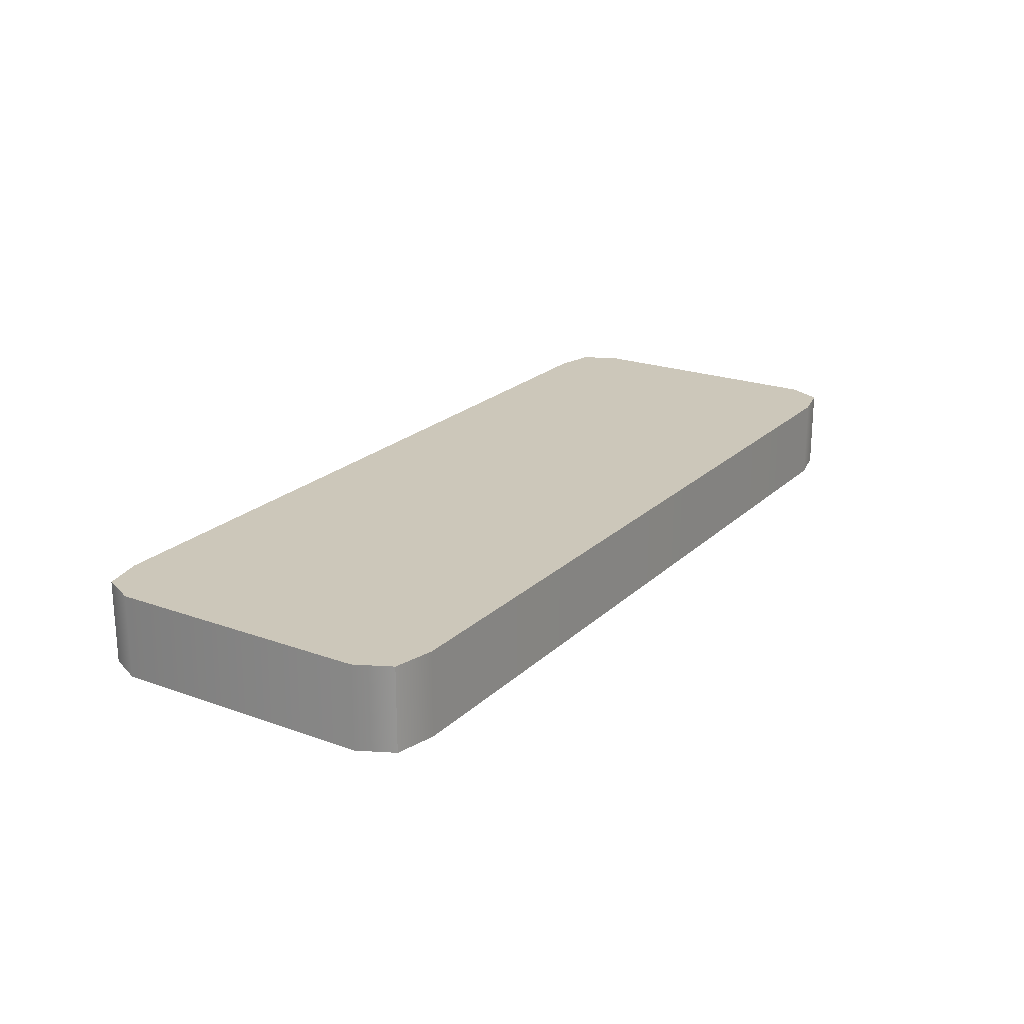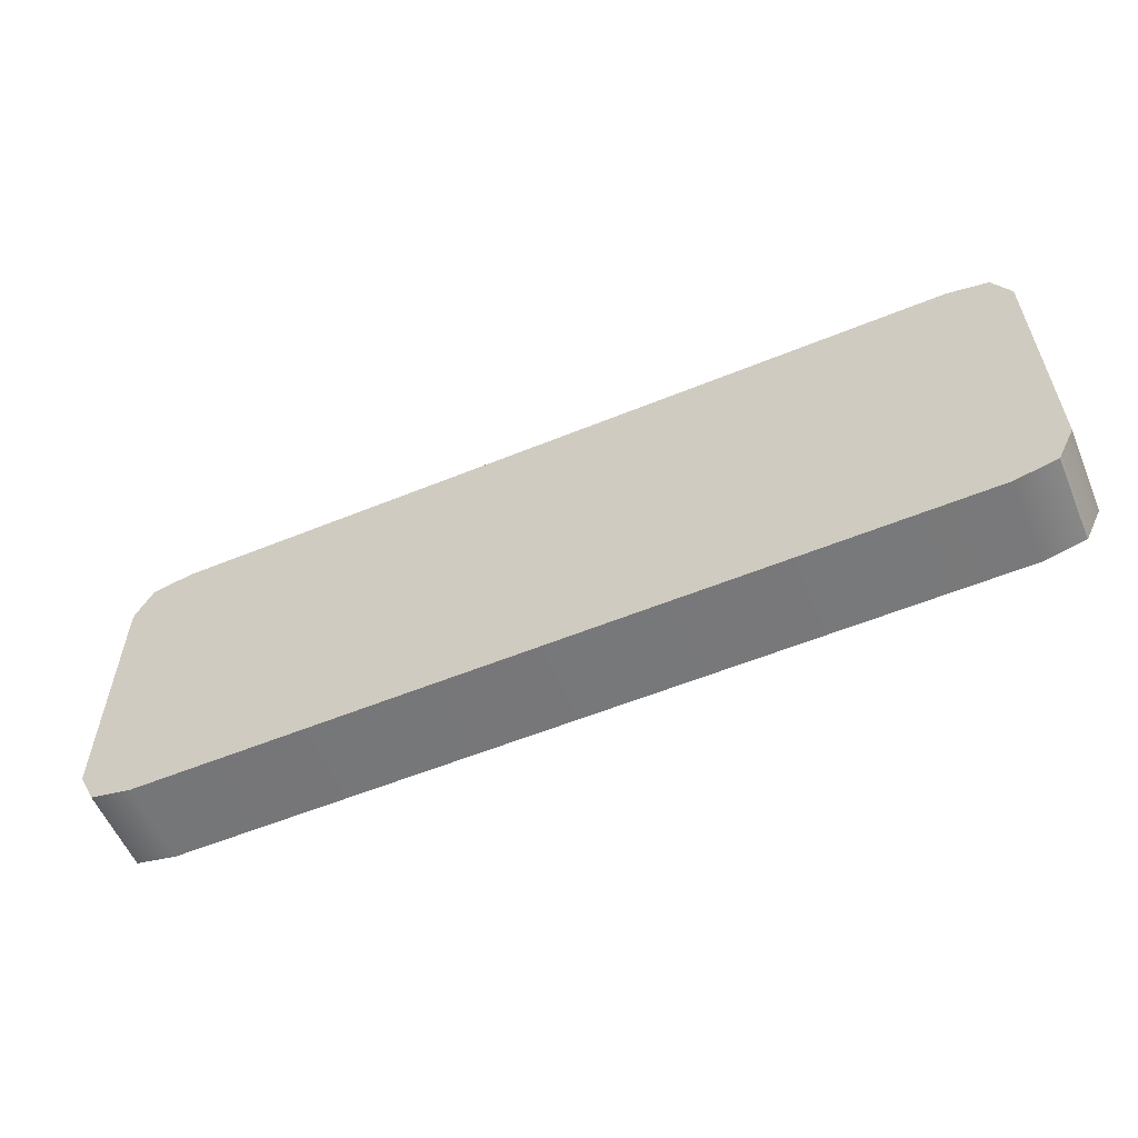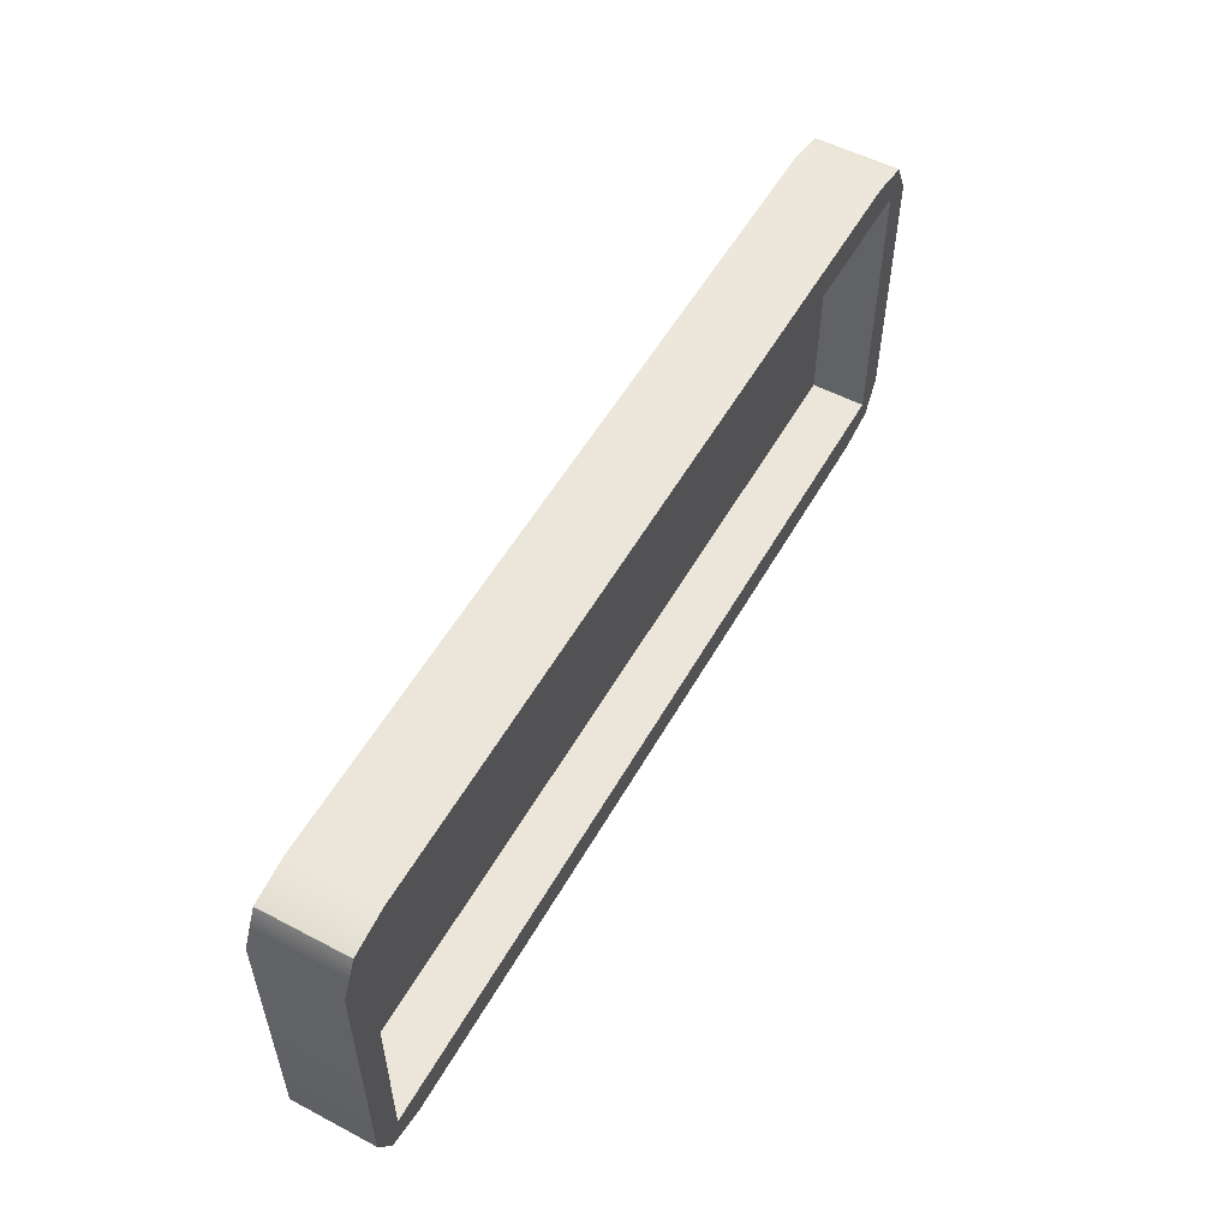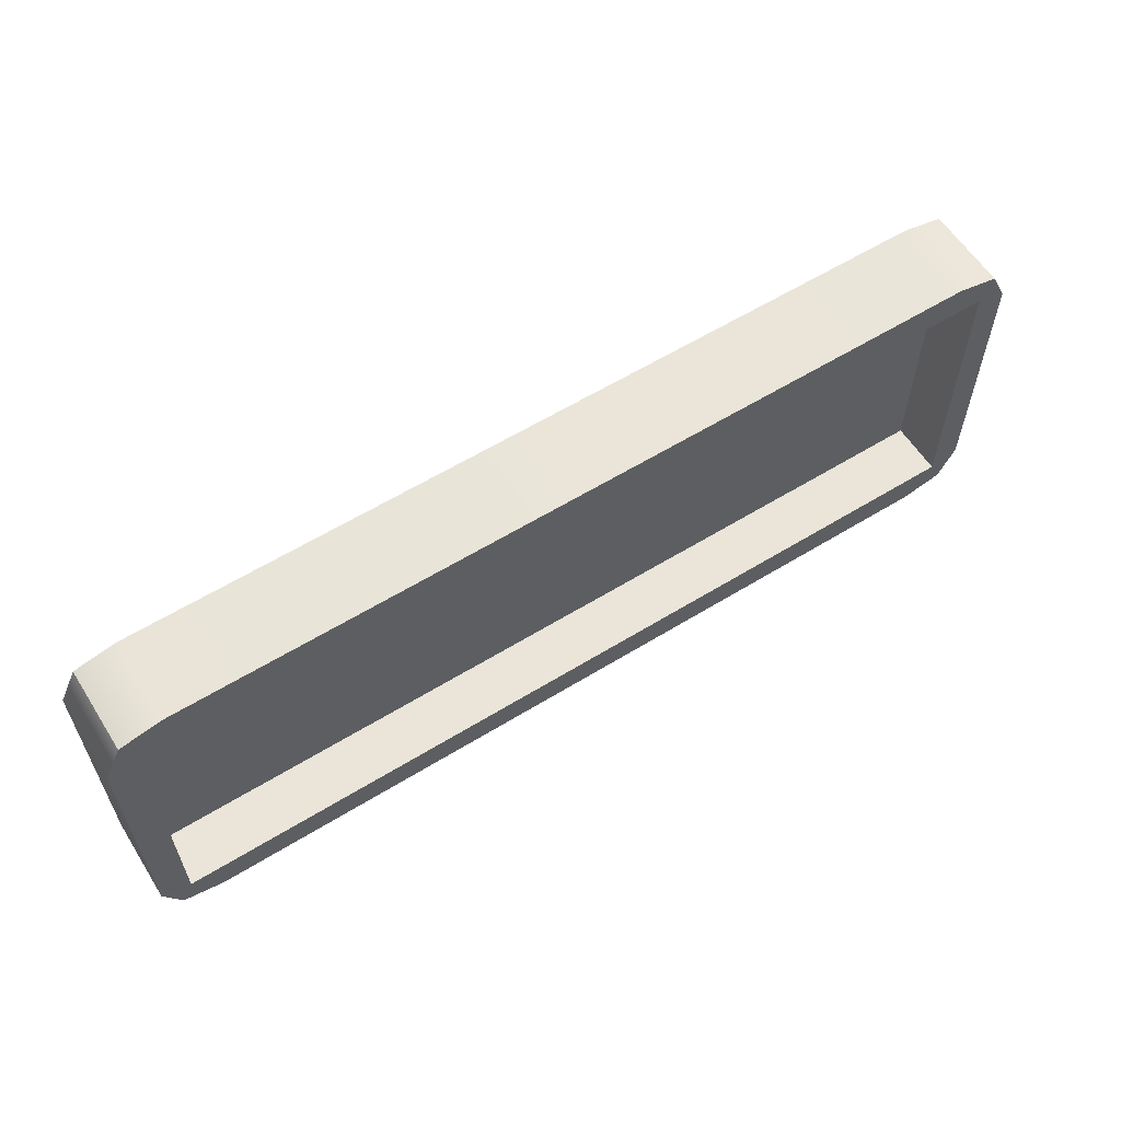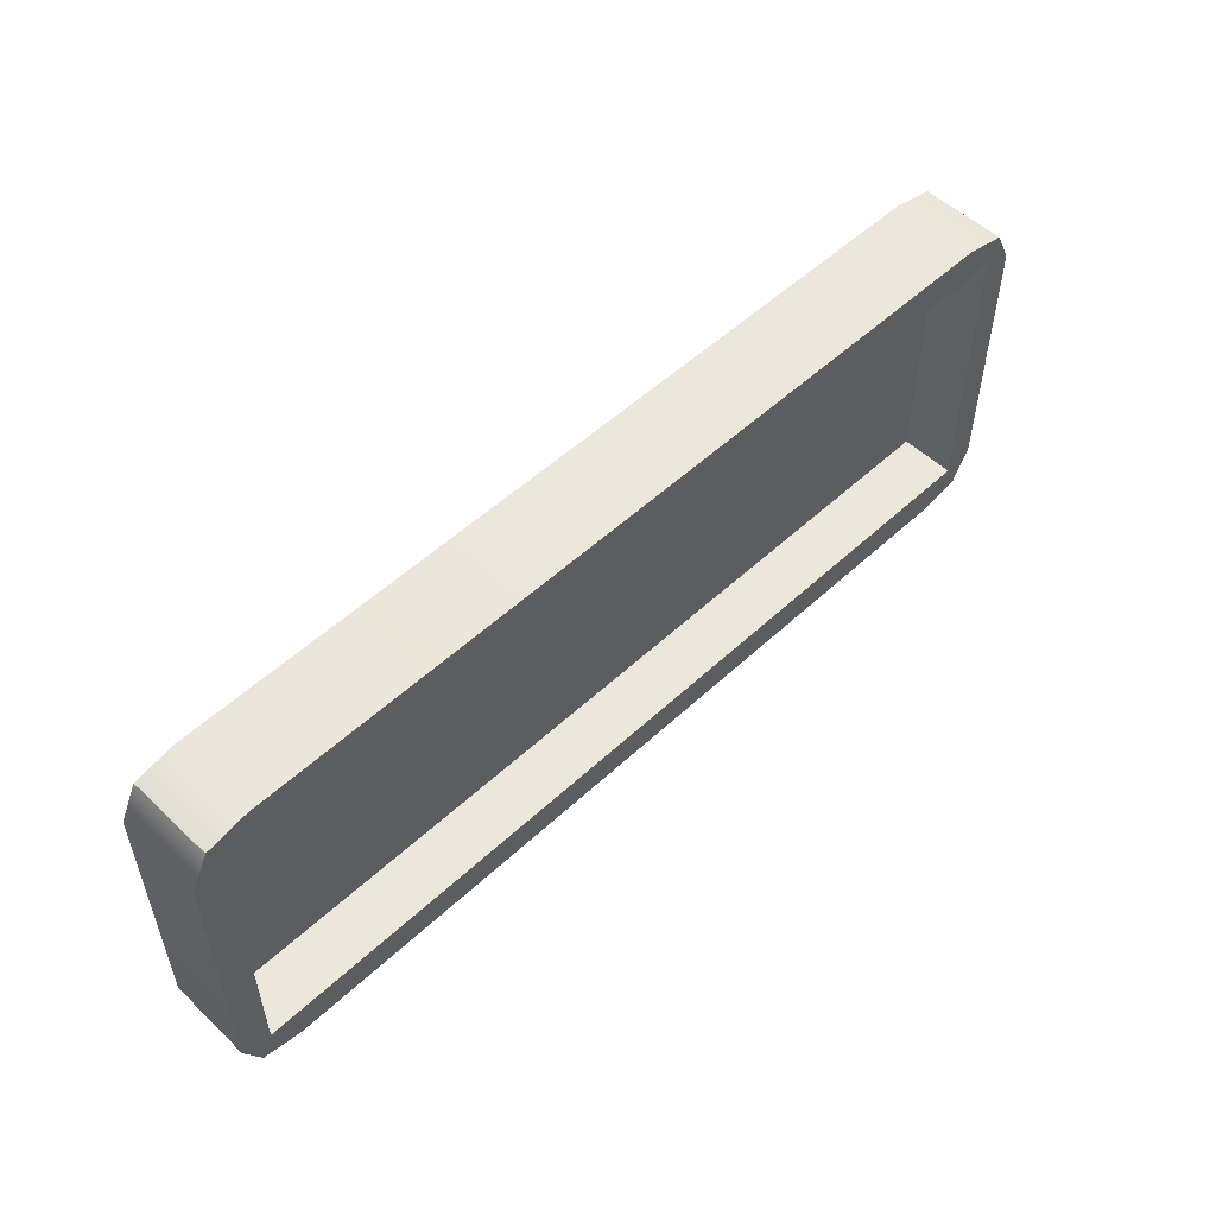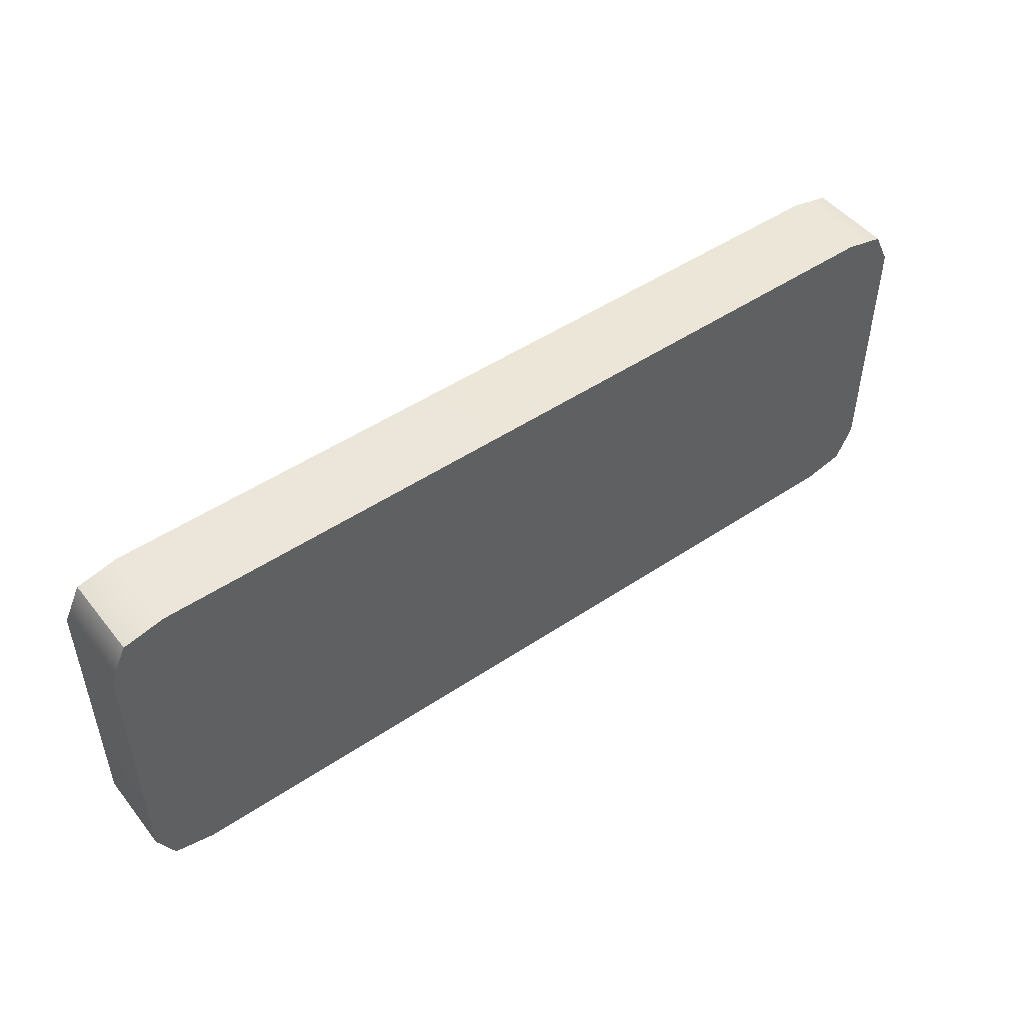
<metadata>
{"format":"obj","ext":"obj","renderer":"f3d","projection":"perspective","resolution":1024,"background":"white","views":[{"elev":21.5,"azim":-57.5,"up":"+Z"},{"elev":-57.3,"azim":23.0,"up":"+Y"},{"elev":54.5,"azim":119.1,"up":"+Y"},{"elev":59.6,"azim":147.7,"up":"+Y"},{"elev":53.1,"azim":135.2,"up":"+Y"},{"elev":48.7,"azim":-36.8,"up":"+Y"}]}
</metadata>
<code>
g default
v -2.783 -0.005087 11.16
v -2.783 -0.005087 11.07
v -2.783 0.354 11.16
v -2.783 0.354 11.07
v -1.82 0.354 11.16
v -1.82 0.354 11.07
v -1.82 -0.005087 11.16
v -1.82 -0.005087 11.07
v -2.801 0.1744 11.16
v -1.801 0.1744 11.16
v -1.801 0.1744 11.07
v -2.801 0.1744 11.07
v -2.801 0.03223 11.16
v -1.801 0.03223 11.16
v -1.801 0.03223 11.07
v -2.801 0.03223 11.07
v -2.801 0.3166 11.16
v -1.801 0.3166 11.16
v -1.801 0.3166 11.07
v -2.801 0.3166 11.07
v -2.301 0.3267 11.16
v -2.301 0.1744 11.16
v -2.301 0.02216 11.16
v -2.301 -0.01517 11.16
v -2.301 -0.01517 11.07
v -2.301 0.02216 11.07
v -2.301 0.3267 11.07
v -2.301 0.364 11.07
v -2.301 0.364 11.16
v -2.77 0.3267 11.16
v -2.77 0.1744 11.16
v -2.77 0.02216 11.16
v -2.739 -0.01517 11.16
v -2.739 -0.01517 11.07
v -2.77 0.02216 11.07
v -2.77 0.1744 11.07
v -2.77 0.3267 11.07
v -2.739 0.364 11.07
v -2.739 0.364 11.16
v -1.833 0.3267 11.16
v -1.833 0.1744 11.16
v -1.833 0.02216 11.16
v -1.864 -0.01517 11.16
v -1.864 -0.01517 11.07
v -1.833 0.02216 11.07
v -1.833 0.1744 11.07
v -1.833 0.3267 11.07
v -1.864 0.364 11.07
v -1.864 0.364 11.16
v -2.301 0.02216 11.13
v -2.301 0.1744 11.13
v -1.833 0.02216 11.13
v -1.833 0.1744 11.13
v -2.301 0.3267 11.13
v -1.833 0.3267 11.13
v -2.77 0.02216 11.13
v -2.77 0.1744 11.13
v -2.77 0.3267 11.13
v -2.783 -0.005087 11.16
v -2.783 -0.005087 11.07
v -2.783 0.354 11.16
v -2.783 0.354 11.07
v -1.82 0.354 11.16
v -1.82 0.354 11.07
v -1.82 -0.005087 11.16
v -1.82 -0.005087 11.07
v -2.801 0.1744 11.16
v -1.801 0.1744 11.16
v -1.801 0.1744 11.07
v -2.801 0.1744 11.07
v -2.801 0.03223 11.16
v -1.801 0.03223 11.16
v -1.801 0.03223 11.07
v -2.801 0.03223 11.07
v -2.801 0.3166 11.16
v -1.801 0.3166 11.16
v -1.801 0.3166 11.07
v -2.801 0.3166 11.07
v -2.301 0.3267 11.16
v -2.301 0.1744 11.16
v -2.301 0.02216 11.16
v -2.301 -0.01517 11.16
v -2.301 -0.01517 11.07
v -2.301 0.02216 11.07
v -2.301 0.3267 11.07
v -2.301 0.364 11.07
v -2.301 0.364 11.16
v -2.77 0.3267 11.16
v -2.77 0.1744 11.16
v -2.77 0.02216 11.16
v -2.739 -0.01517 11.16
v -2.739 -0.01517 11.07
v -2.77 0.02216 11.07
v -2.77 0.1744 11.07
v -2.77 0.3267 11.07
v -2.739 0.364 11.07
v -2.739 0.364 11.16
v -1.833 0.3267 11.16
v -1.833 0.1744 11.16
v -1.833 0.02216 11.16
v -1.864 -0.01517 11.16
v -1.864 -0.01517 11.07
v -1.833 0.02216 11.07
v -1.833 0.1744 11.07
v -1.833 0.3267 11.07
v -1.864 0.364 11.07
v -1.864 0.364 11.16
v -2.301 0.02216 11.13
v -2.301 0.1744 11.13
v -1.833 0.02216 11.13
v -1.833 0.1744 11.13
v -2.301 0.3267 11.13
v -1.833 0.3267 11.13
v -2.77 0.02216 11.13
v -2.77 0.1744 11.13
v -2.77 0.3267 11.13
g pCube43
f 1 13 2
f 13 16 2
f 3 39 4
f 39 38 4
f 14 7 15
f 7 8 15
f 33 1 34
f 1 2 34
f 34 2 35
f 2 16 35
f 33 32 1
f 32 13 1
f 30 17 31
f 17 9 31
f 11 19 10
f 19 18 10
f 12 20 36
f 20 37 36
f 17 20 9
f 20 12 9
f 32 31 13
f 31 9 13
f 15 11 14
f 11 10 14
f 12 36 16
f 36 35 16
f 9 12 13
f 12 16 13
f 39 3 30
f 3 17 30
f 5 18 6
f 18 19 6
f 20 4 37
f 4 38 37
f 17 3 20
f 3 4 20
f 22 41 21
f 41 40 21
f 23 42 22
f 42 41 22
f 24 43 23
f 43 42 23
f 25 44 24
f 44 43 24
f 25 26 44
f 26 45 44
f 51 53 50
f 53 52 50
f 54 55 51
f 55 53 51
f 28 48 27
f 48 47 27
f 29 49 28
f 49 48 28
f 40 49 21
f 49 29 21
f 22 21 31
f 21 30 31
f 23 22 32
f 22 31 32
f 32 33 23
f 33 24 23
f 34 25 33
f 25 24 33
f 35 26 34
f 26 25 34
f 57 51 56
f 51 50 56
f 58 54 57
f 54 51 57
f 28 27 38
f 27 37 38
f 29 28 39
f 28 38 39
f 30 21 39
f 21 29 39
f 10 18 41
f 18 40 41
f 10 41 14
f 41 42 14
f 43 7 42
f 7 14 42
f 7 43 8
f 43 44 8
f 44 45 8
f 45 15 8
f 45 46 15
f 46 11 15
f 11 46 19
f 46 47 19
f 48 6 47
f 6 19 47
f 49 5 48
f 5 6 48
f 18 5 40
f 5 49 40
f 26 50 45
f 50 52 45
f 45 52 46
f 52 53 46
f 46 53 47
f 53 55 47
f 47 55 27
f 55 54 27
f 36 57 35
f 57 56 35
f 35 56 26
f 56 50 26
f 37 58 36
f 58 57 36
f 27 54 37
f 54 58 37
f 59 60 71
f 71 60 74
f 61 62 97
f 97 62 96
f 72 73 65
f 65 73 66
f 91 92 59
f 59 92 60
f 92 93 60
f 60 93 74
f 91 59 90
f 90 59 71
f 88 89 75
f 75 89 67
f 69 68 77
f 77 68 76
f 70 94 78
f 78 94 95
f 75 67 78
f 78 67 70
f 90 71 89
f 89 71 67
f 73 72 69
f 69 72 68
f 70 74 94
f 94 74 93
f 67 71 70
f 70 71 74
f 97 88 61
f 61 88 75
f 63 64 76
f 76 64 77
f 78 95 62
f 62 95 96
f 75 78 61
f 61 78 62
f 80 79 99
f 99 79 98
f 81 80 100
f 100 80 99
f 82 81 101
f 101 81 100
f 83 82 102
f 102 82 101
f 83 102 84
f 84 102 103
f 109 108 111
f 111 108 110
f 112 109 113
f 113 109 111
f 86 85 106
f 106 85 105
f 87 86 107
f 107 86 106
f 98 79 107
f 107 79 87
f 80 89 79
f 79 89 88
f 81 90 80
f 80 90 89
f 90 81 91
f 91 81 82
f 92 91 83
f 83 91 82
f 93 92 84
f 84 92 83
f 115 114 109
f 109 114 108
f 116 115 112
f 112 115 109
f 86 96 85
f 85 96 95
f 87 97 86
f 86 97 96
f 88 97 79
f 79 97 87
f 68 99 76
f 76 99 98
f 68 72 99
f 99 72 100
f 101 100 65
f 65 100 72
f 65 66 101
f 101 66 102
f 102 66 103
f 103 66 73
f 103 73 104
f 104 73 69
f 69 77 104
f 104 77 105
f 106 105 64
f 64 105 77
f 107 106 63
f 63 106 64
f 76 98 63
f 63 98 107
f 84 103 108
f 108 103 110
f 103 104 110
f 110 104 111
f 104 105 111
f 111 105 113
f 105 85 113
f 113 85 112
f 94 93 115
f 115 93 114
f 93 84 114
f 114 84 108
f 95 94 116
f 116 94 115
f 85 95 112
f 112 95 116

</code>
